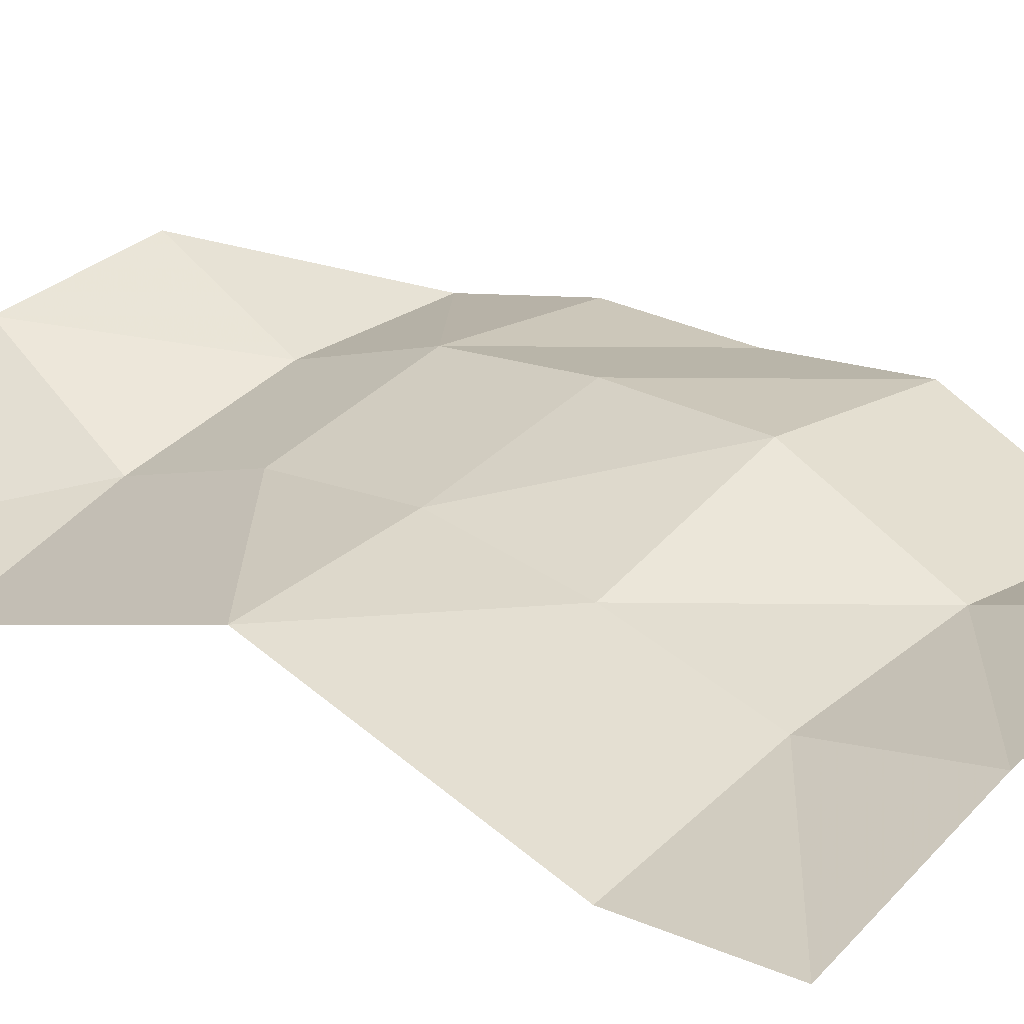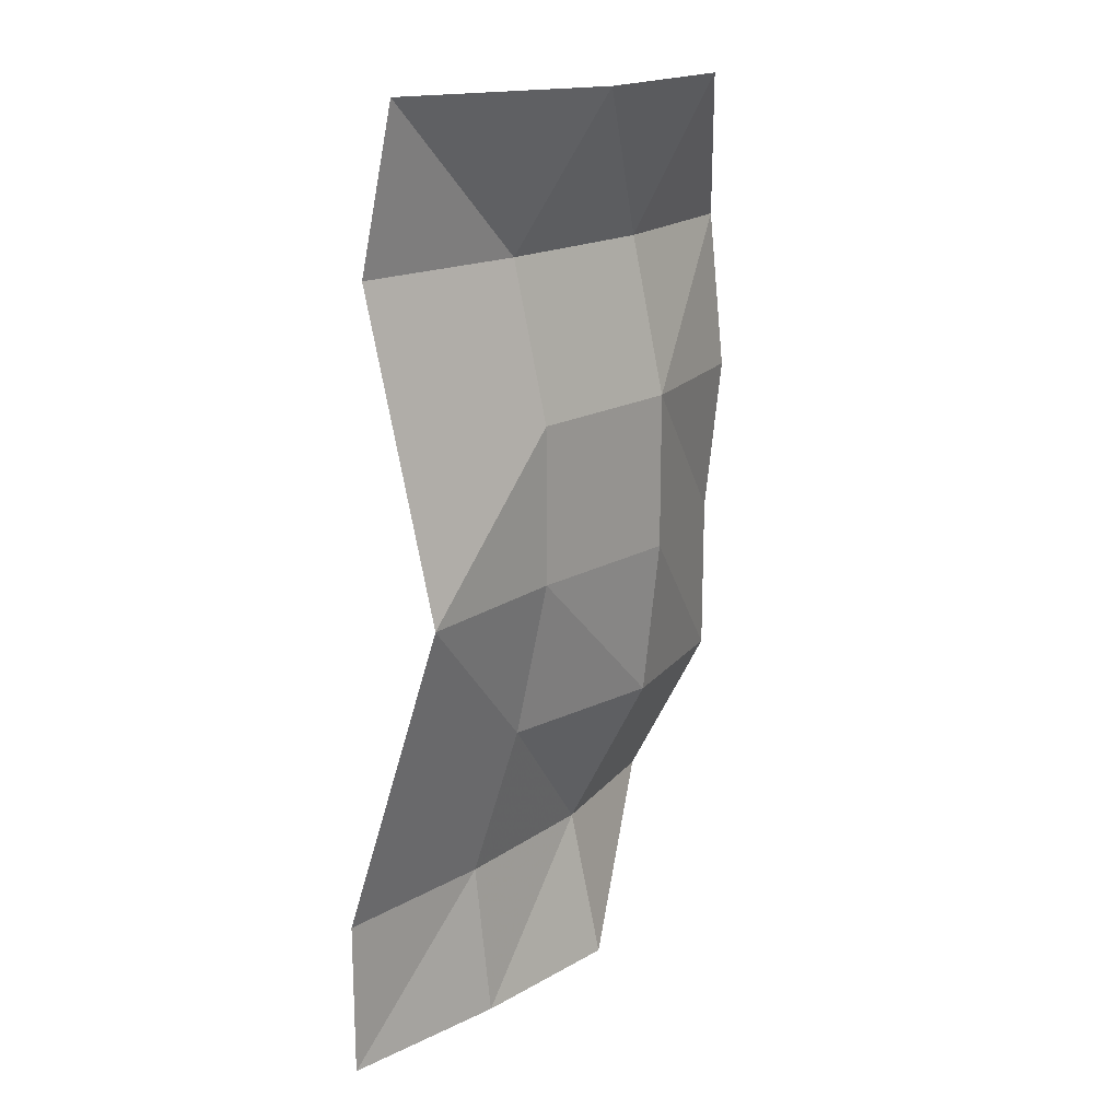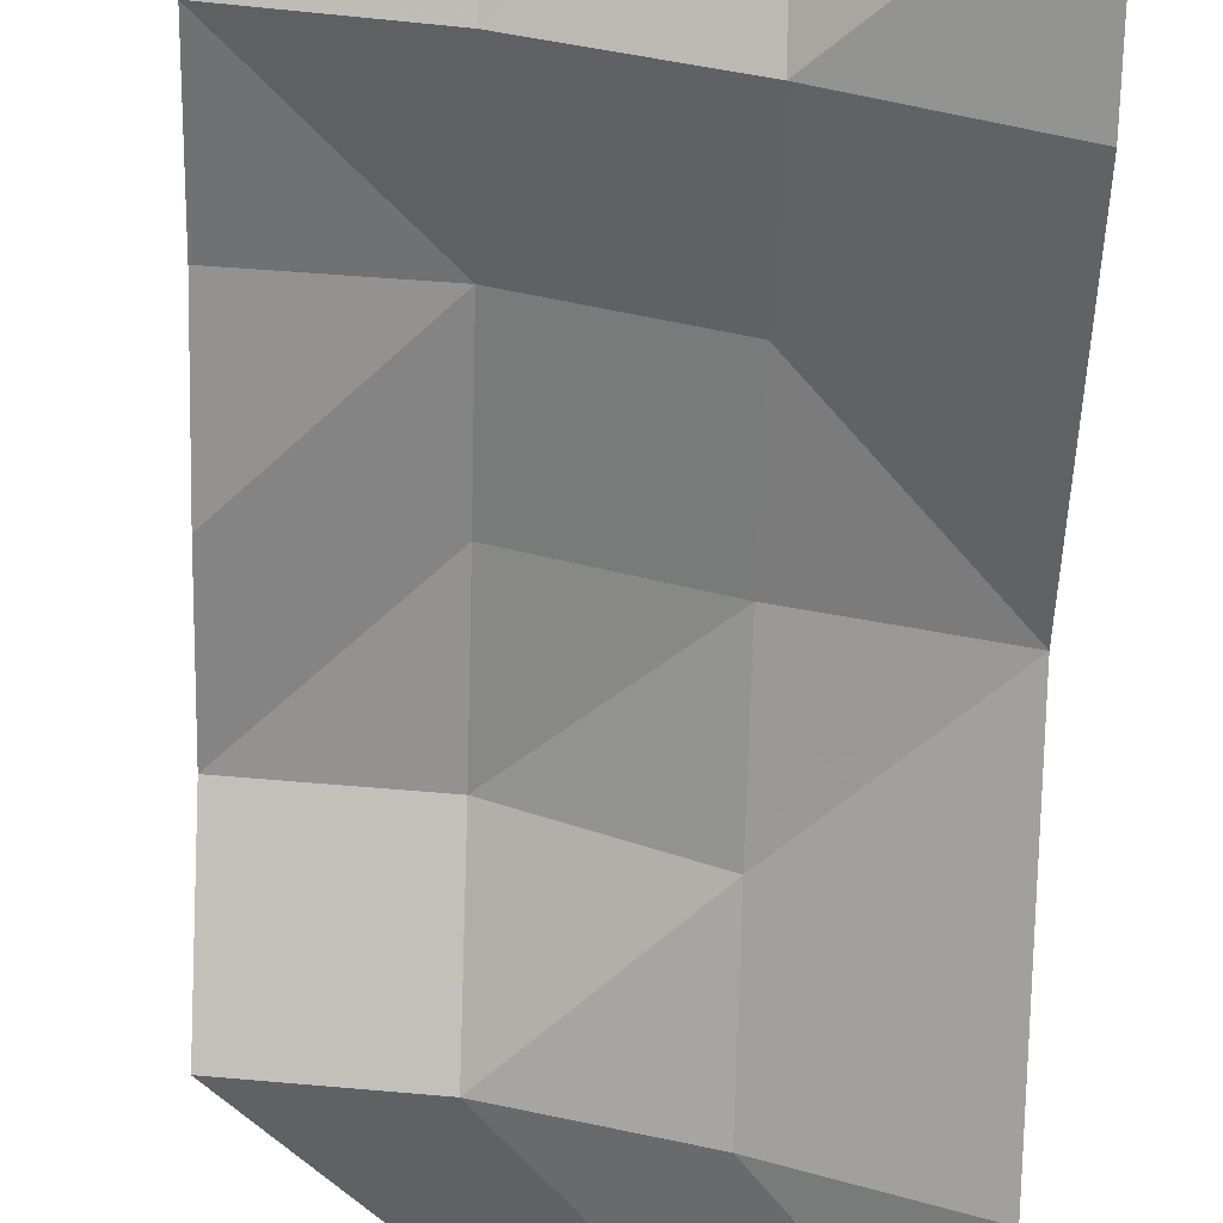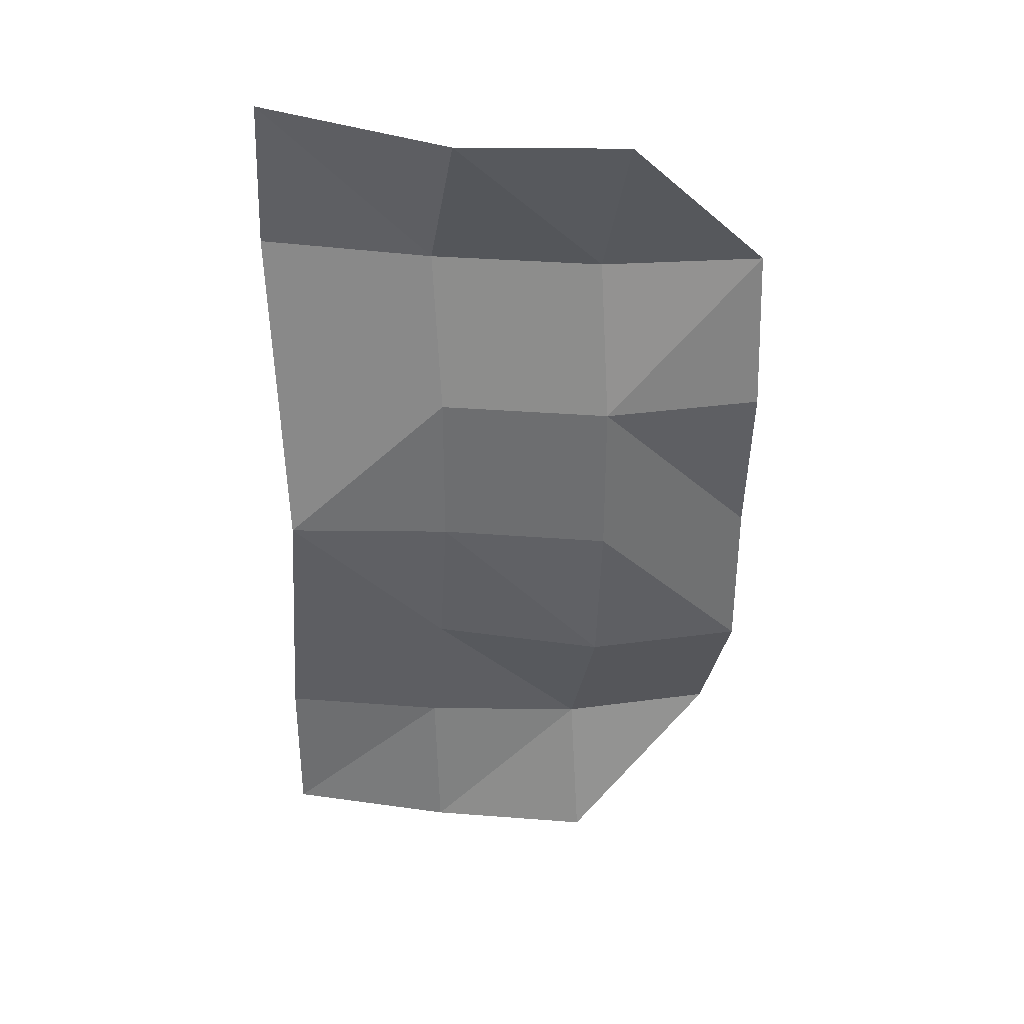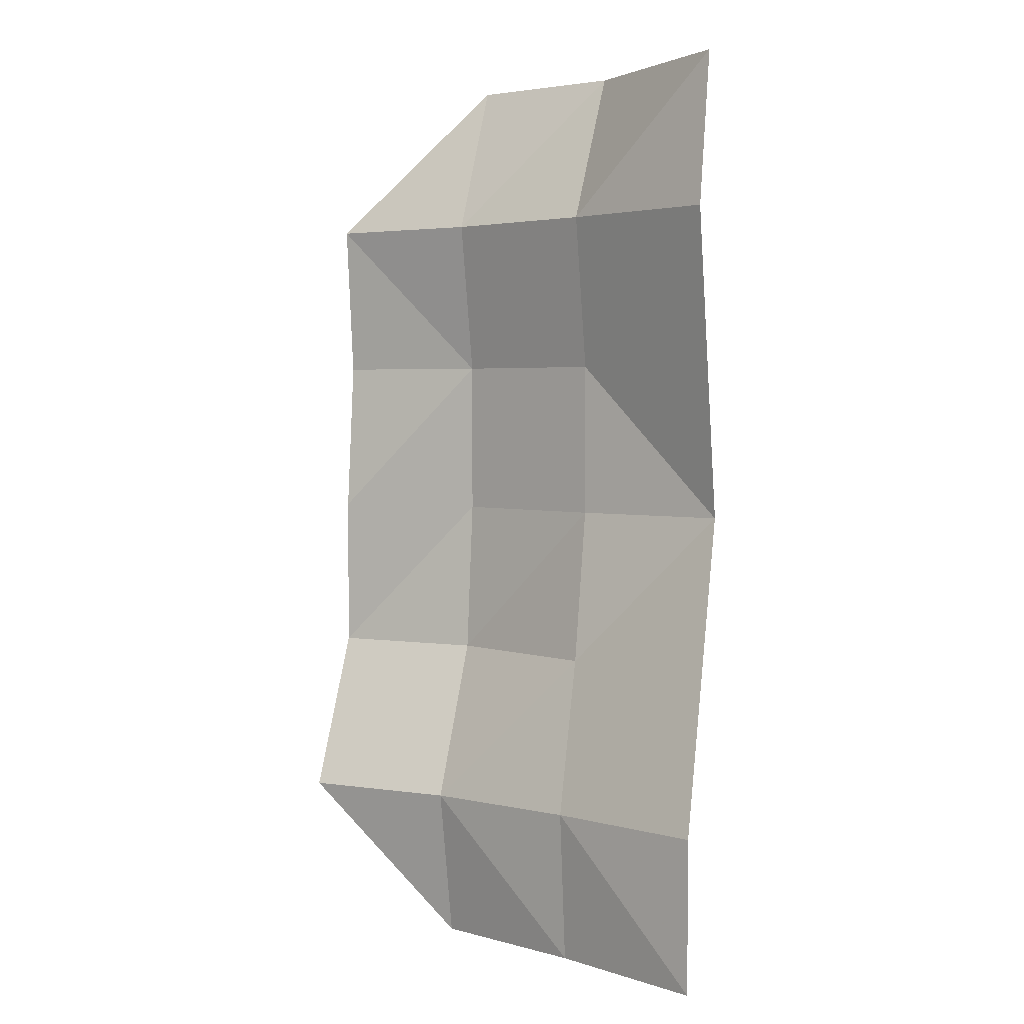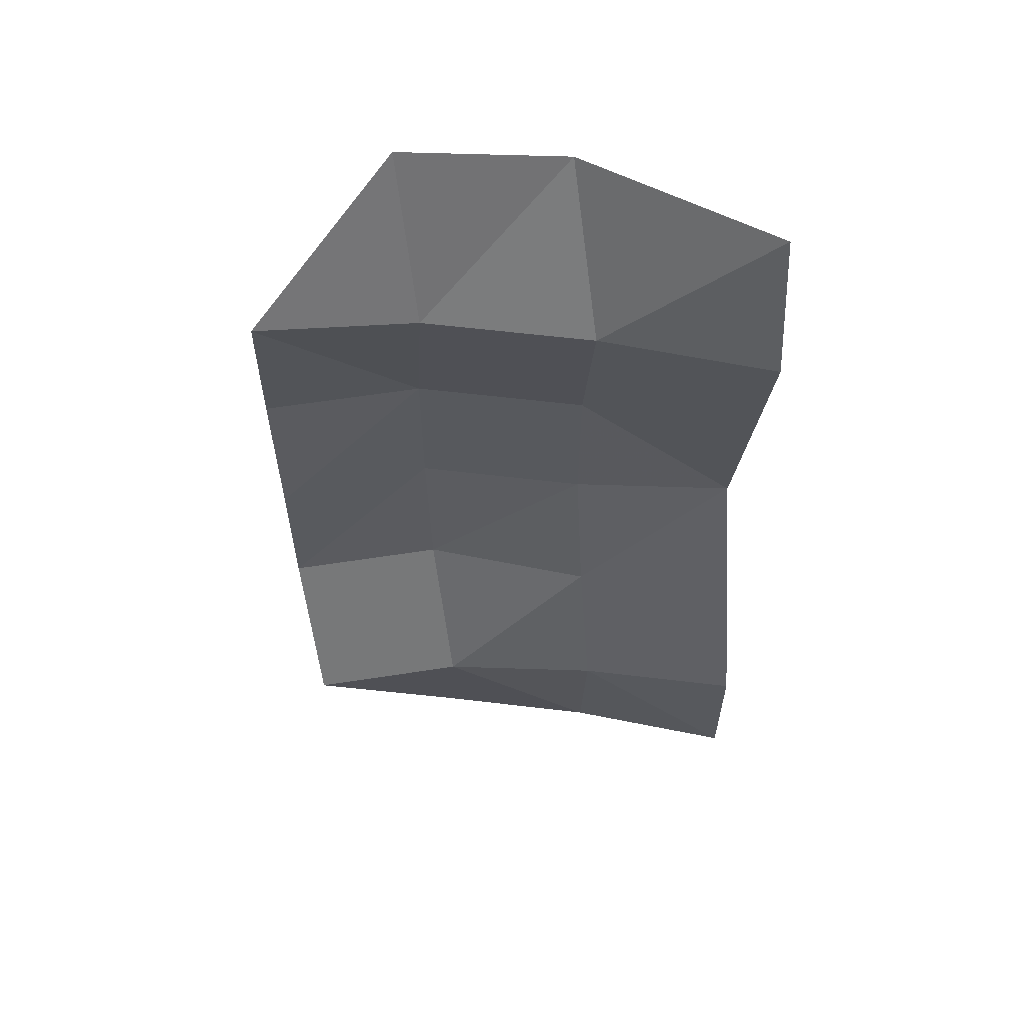
<metadata>
{"format":"obj","ext":"obj","renderer":"f3d","projection":"perspective","resolution":1024,"background":"white","views":[{"elev":13.4,"azim":-43.3,"up":"+Z"},{"elev":18.1,"azim":-69.5,"up":"+Y"},{"elev":-61.5,"azim":178.3,"up":"+Z"},{"elev":35.1,"azim":-15.9,"up":"+Y"},{"elev":3.3,"azim":-158.9,"up":"+Y"},{"elev":59.8,"azim":165.2,"up":"+Y"}]}
</metadata>
<code>
v 20 60 40
v 20 70 39
v 10 60 35
f 1 2 3
v 10 60 35
v 20 70 39
v 10 70 35
f 4 5 6
v 10 70 35
v 20 70 39
v 10 80 38
f 7 8 9
v 20 80 42
v 10 80 38
v 20 70 39
f 10 11 12
v 10 80 38
v 20 80 42
v 10 90 41
f 13 14 15
v 20 90 44
v 10 90 41
v 20 80 42
f 16 17 18
v 20 90 44
v 20 100 44
v 10 90 41
f 19 20 21
v 10 90 41
v 20 100 44
v 10 100 39
f 22 23 24
v 20 100 44
v 20 110 42
v 10 100 39
f 25 26 27
v 10 100 39
v 20 110 42
v 10 110 37
f 28 29 30
v 10 110 37
v 20 110 42
v 10 120 39
f 31 32 33
v 20 120 48
v 10 120 39
v 20 110 42
f 34 35 36
v 30 60 44
v 30 70 42
v 20 60 40
f 37 38 39
v 20 60 40
v 30 70 42
v 20 70 39
f 40 41 42
v 20 70 39
v 30 70 42
v 20 80 42
f 43 44 45
v 30 80 47
v 20 80 42
v 30 70 42
f 46 47 48
v 20 80 42
v 30 80 47
v 20 90 44
f 49 50 51
v 30 90 48
v 20 90 44
v 30 80 47
f 52 53 54
v 20 90 44
v 30 90 48
v 20 100 44
f 55 56 57
v 30 100 48
v 20 100 44
v 30 90 48
f 58 59 60
v 30 100 48
v 30 110 46
v 20 100 44
f 61 62 63
v 20 100 44
v 30 110 46
v 20 110 42
f 64 65 66
v 20 110 42
v 30 110 46
v 20 120 48
f 67 68 69
v 30 120 51
v 20 120 48
v 30 110 46
f 70 71 72
v 30 60 44
v 40 70 43
v 30 70 42
f 73 74 75
v 30 70 42
v 40 70 43
v 30 80 47
f 76 77 78
v 40 80 48
v 30 80 47
v 40 70 43
f 79 80 81
v 30 80 47
v 40 80 48
v 30 90 48
f 82 83 84
v 40 90 48
v 30 90 48
v 40 80 48
f 85 86 87
v 30 90 48
v 40 90 48
v 30 100 48
f 88 89 90
v 40 100 49
v 30 100 48
v 40 90 48
f 91 92 93
v 40 100 49
v 40 110 48
v 30 100 48
f 94 95 96
v 30 100 48
v 40 110 48
v 30 110 46
f 97 98 99
v 30 110 46
v 40 110 48
v 30 120 51
f 100 101 102

</code>
